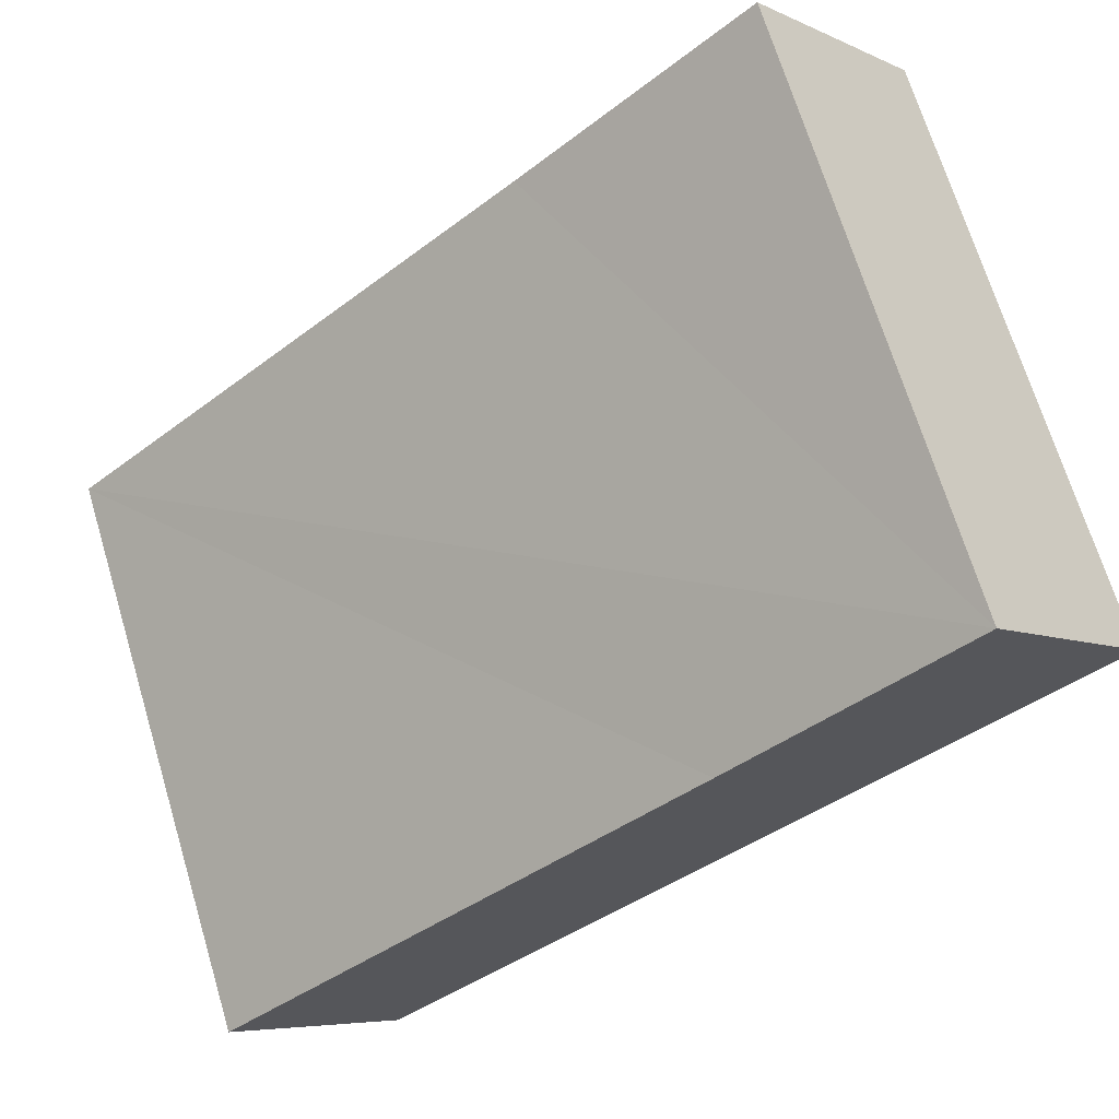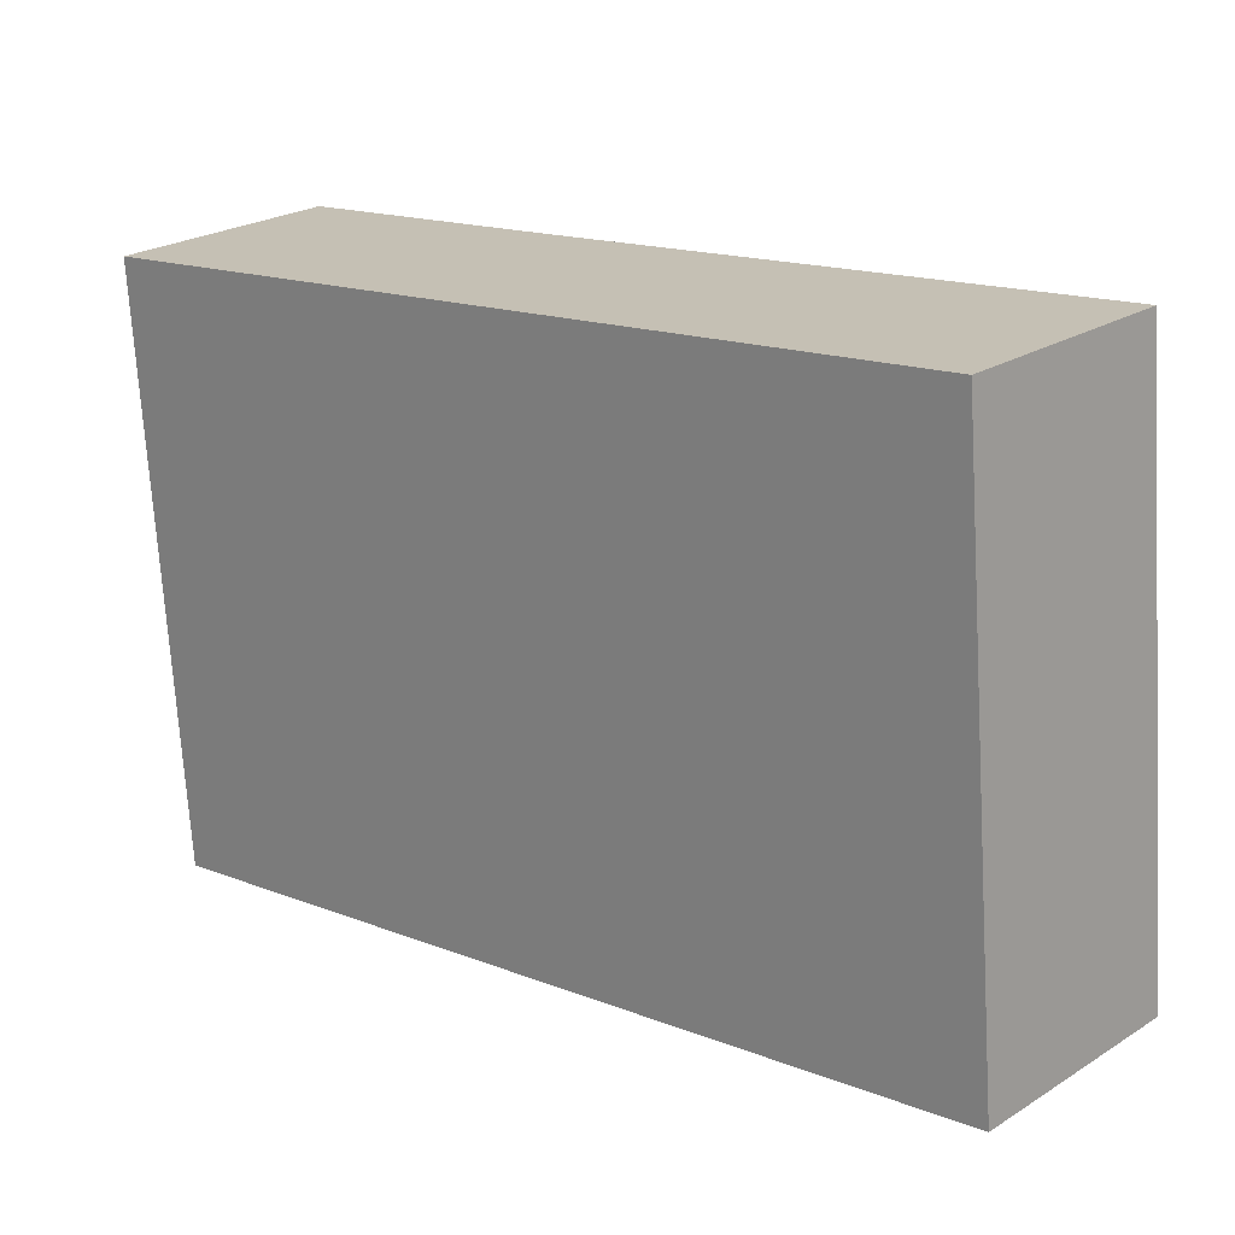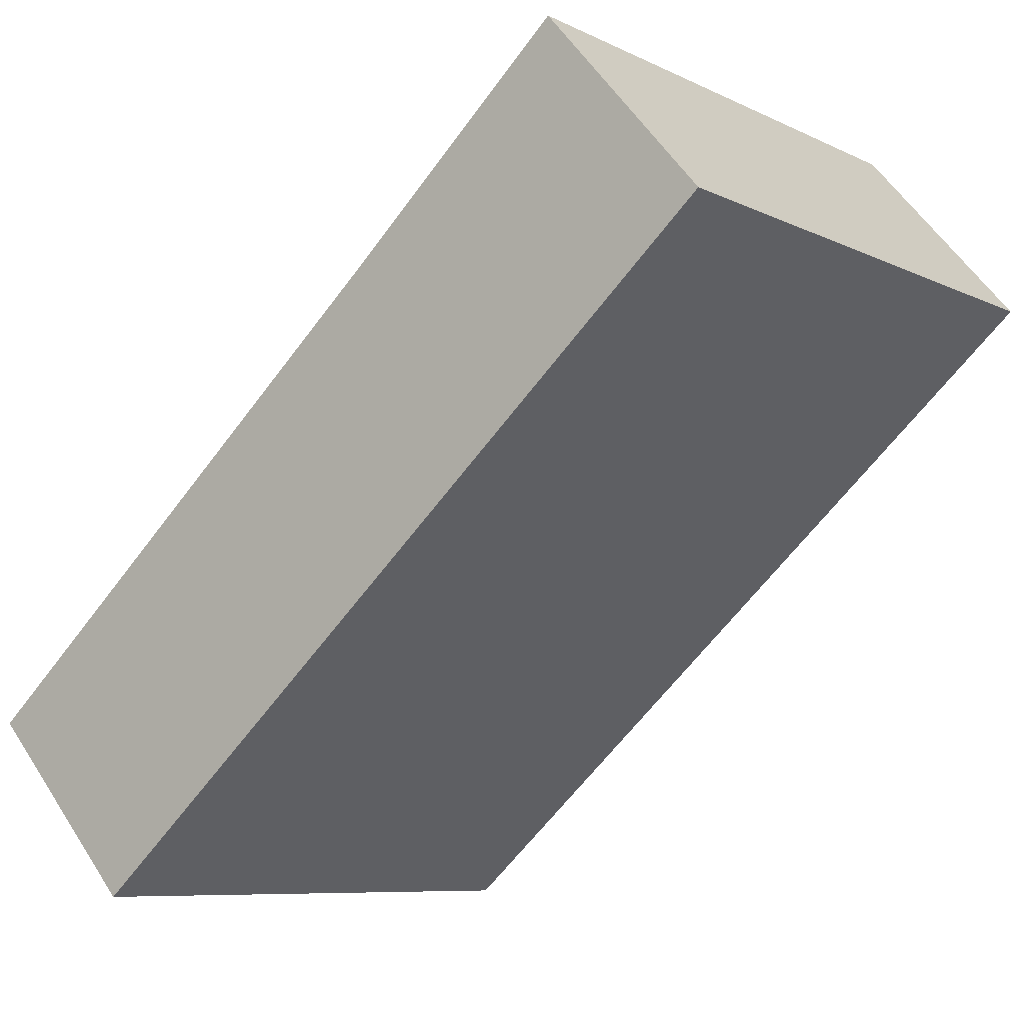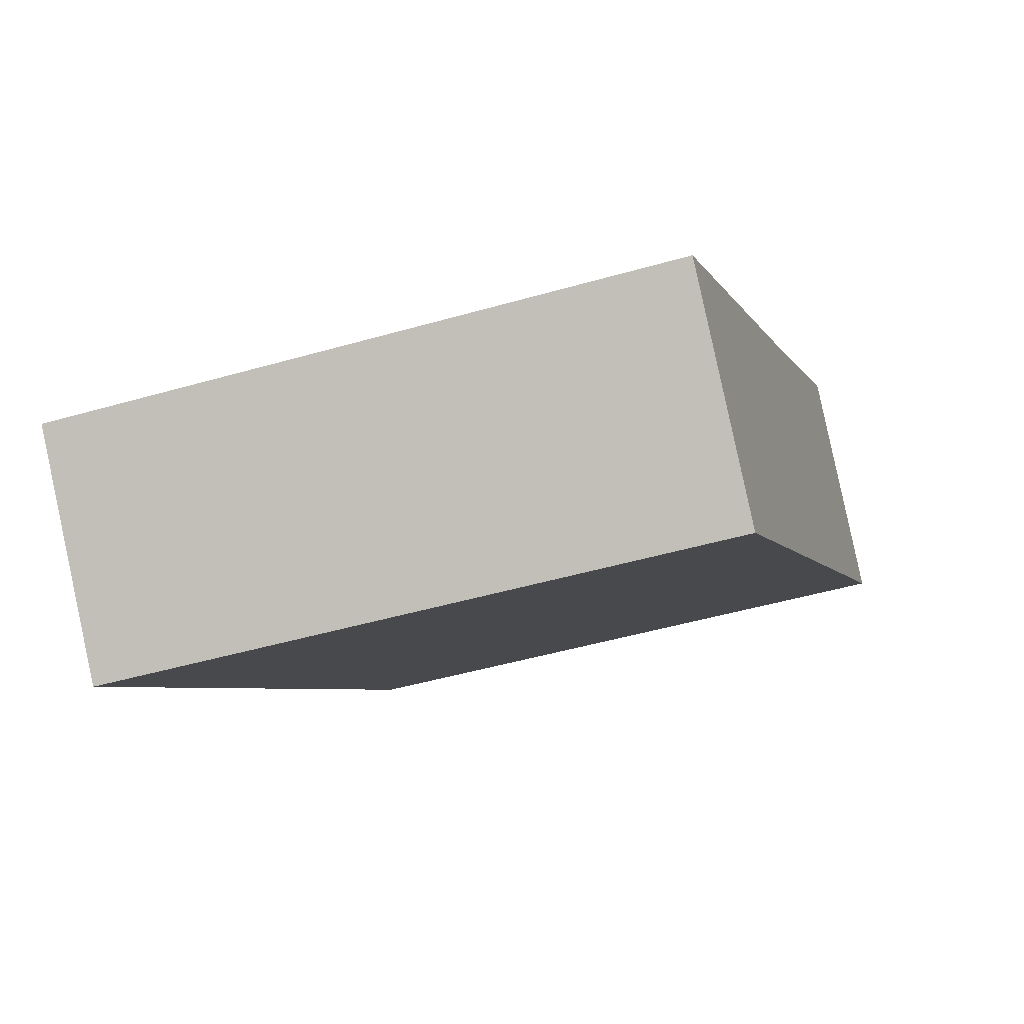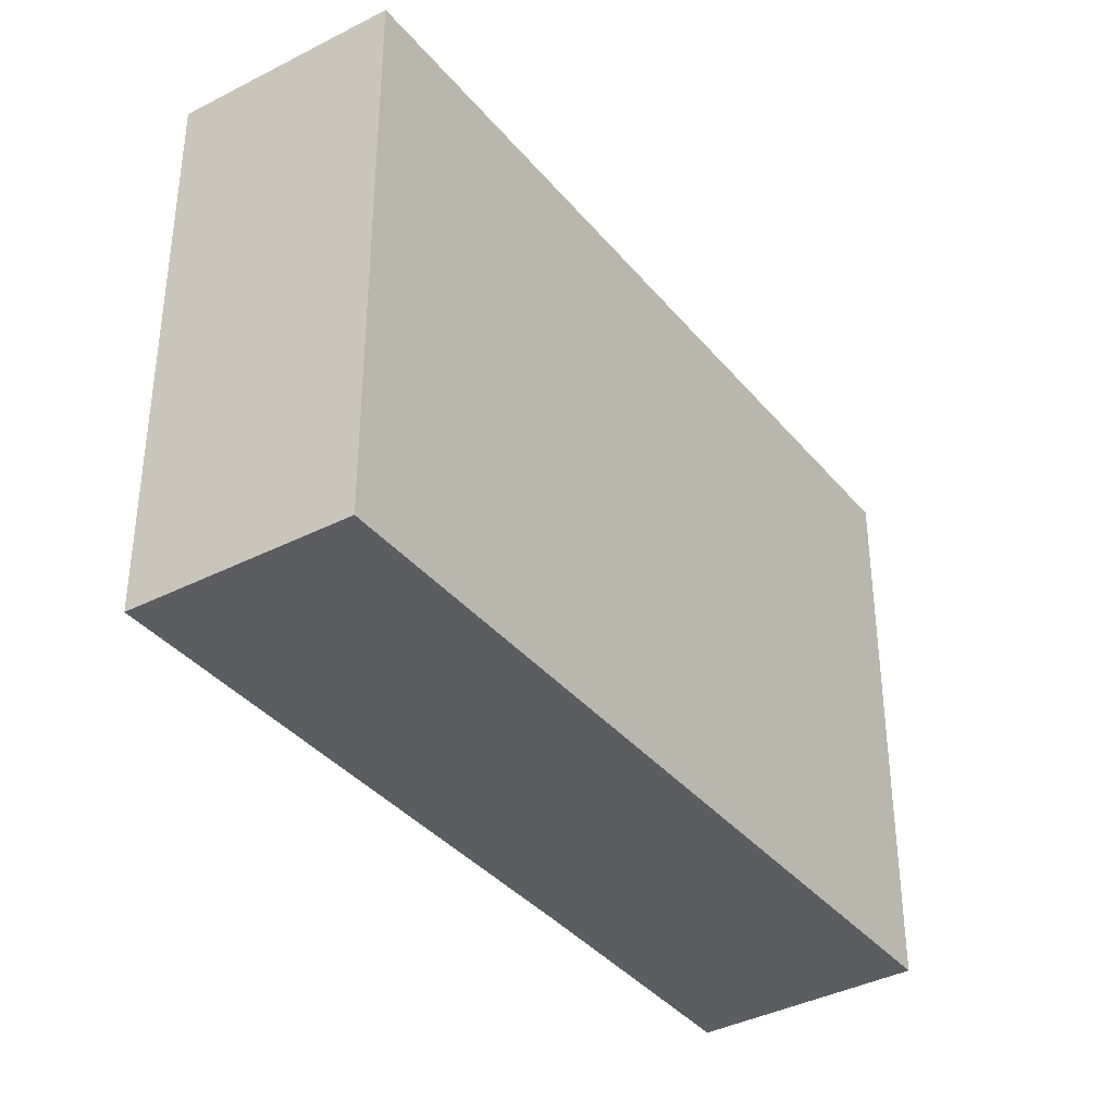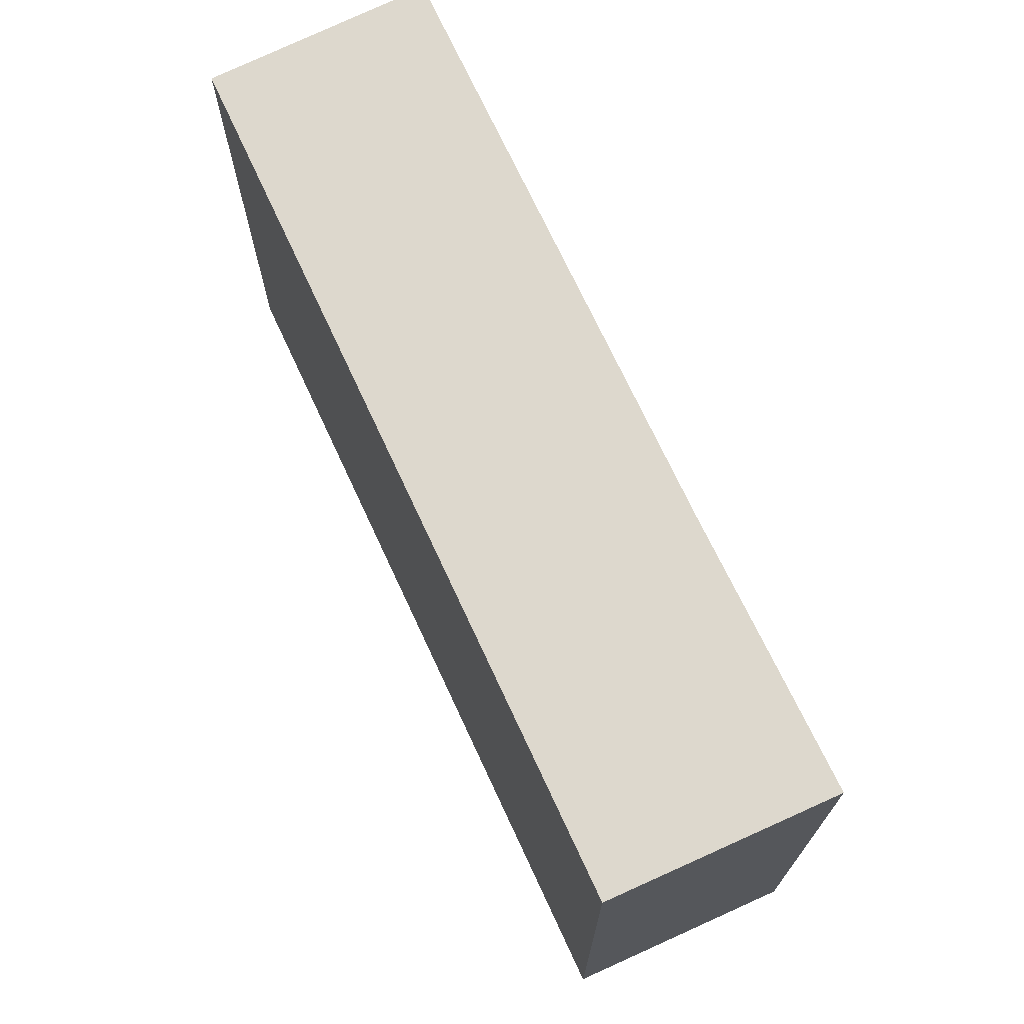
<metadata>
{"format":"obj","ext":"obj","renderer":"f3d","projection":"perspective","resolution":1024,"background":"white","views":[{"elev":69.1,"azim":163.2,"up":"+Z"},{"elev":-71.1,"azim":3.5,"up":"+Z"},{"elev":-8.1,"azim":-142.7,"up":"+Z"},{"elev":-46.8,"azim":108.2,"up":"+Z"},{"elev":-37.2,"azim":165.5,"up":"+Y"},{"elev":72.1,"azim":-73.9,"up":"+Y"}]}
</metadata>
<code>
v  0 5.24 3.209e-16
v  7.484 5.24 -3.739
v  6.081 5.24 -5.283
v  3.336 5.24 -0.115
v  1.389 5.24 1.632
v  7.484 2.289e-16 -3.739
v  6.081 3.235e-16 -5.283
v  0 0 0
v  1.389 -9.993e-17 1.632
v  3.336 7.042e-18 -0.115
g defaultobject
f 1 2 3
f 2 1 4
f 4 1 5
f 6 3 2
f 3 6 7
f 7 1 3
f 1 7 8
f 8 5 1
f 5 8 9
f 4 6 2
f 6 4 5
f 6 5 10
f 10 5 9
f 10 7 6
f 7 10 8
f 8 10 9

</code>
